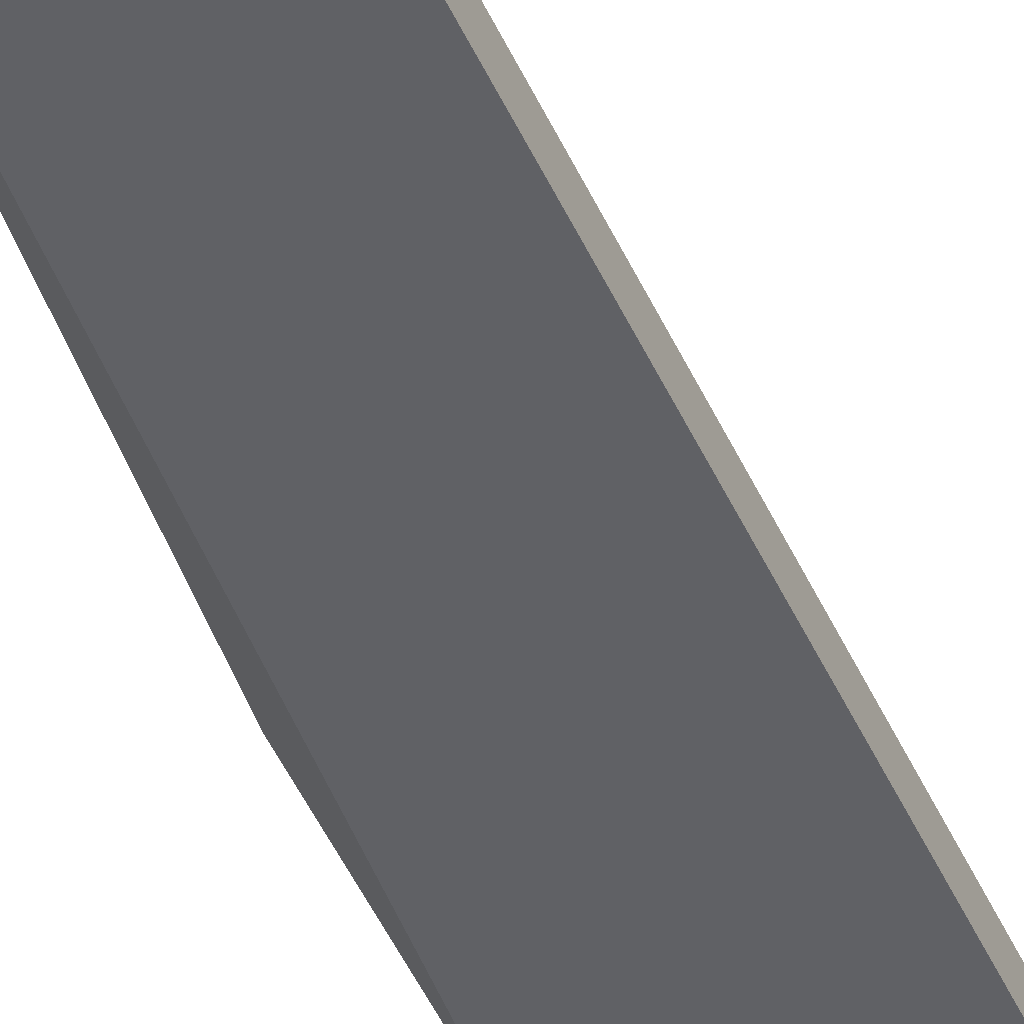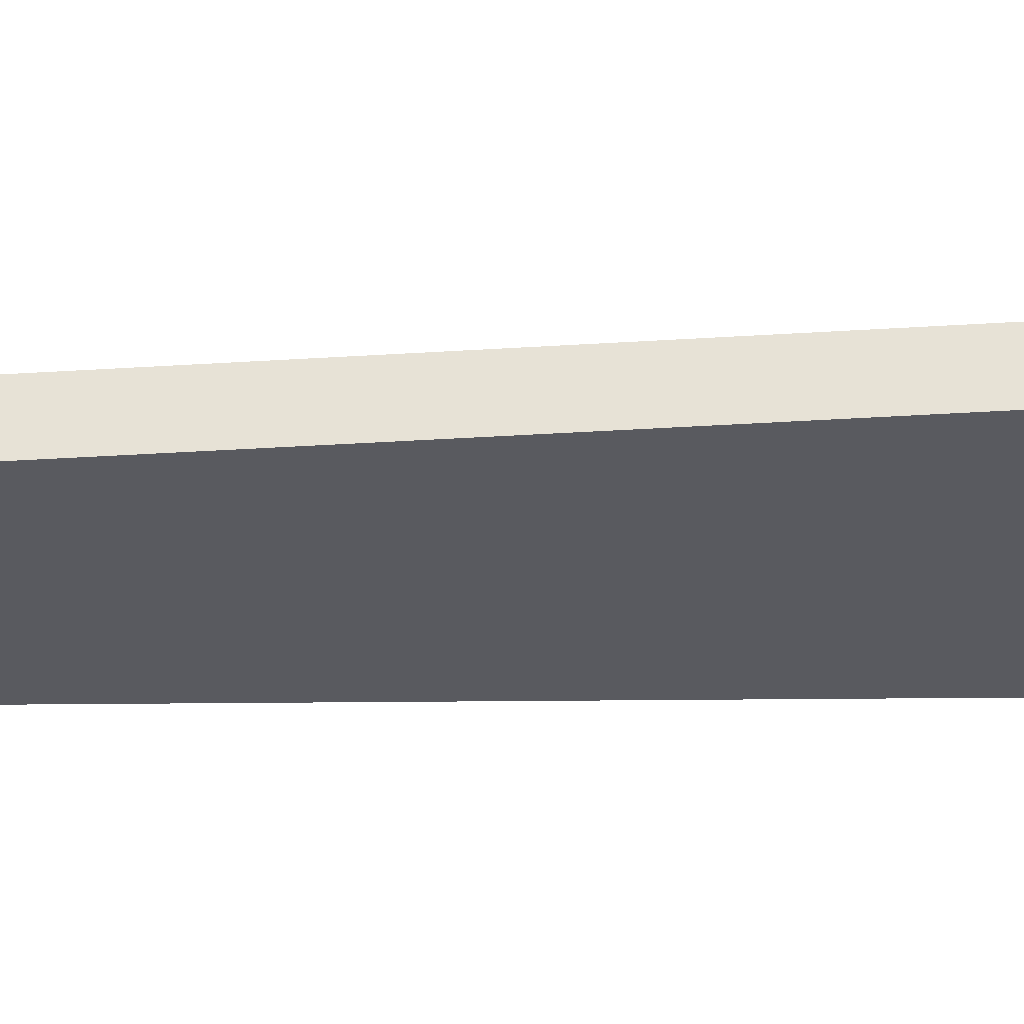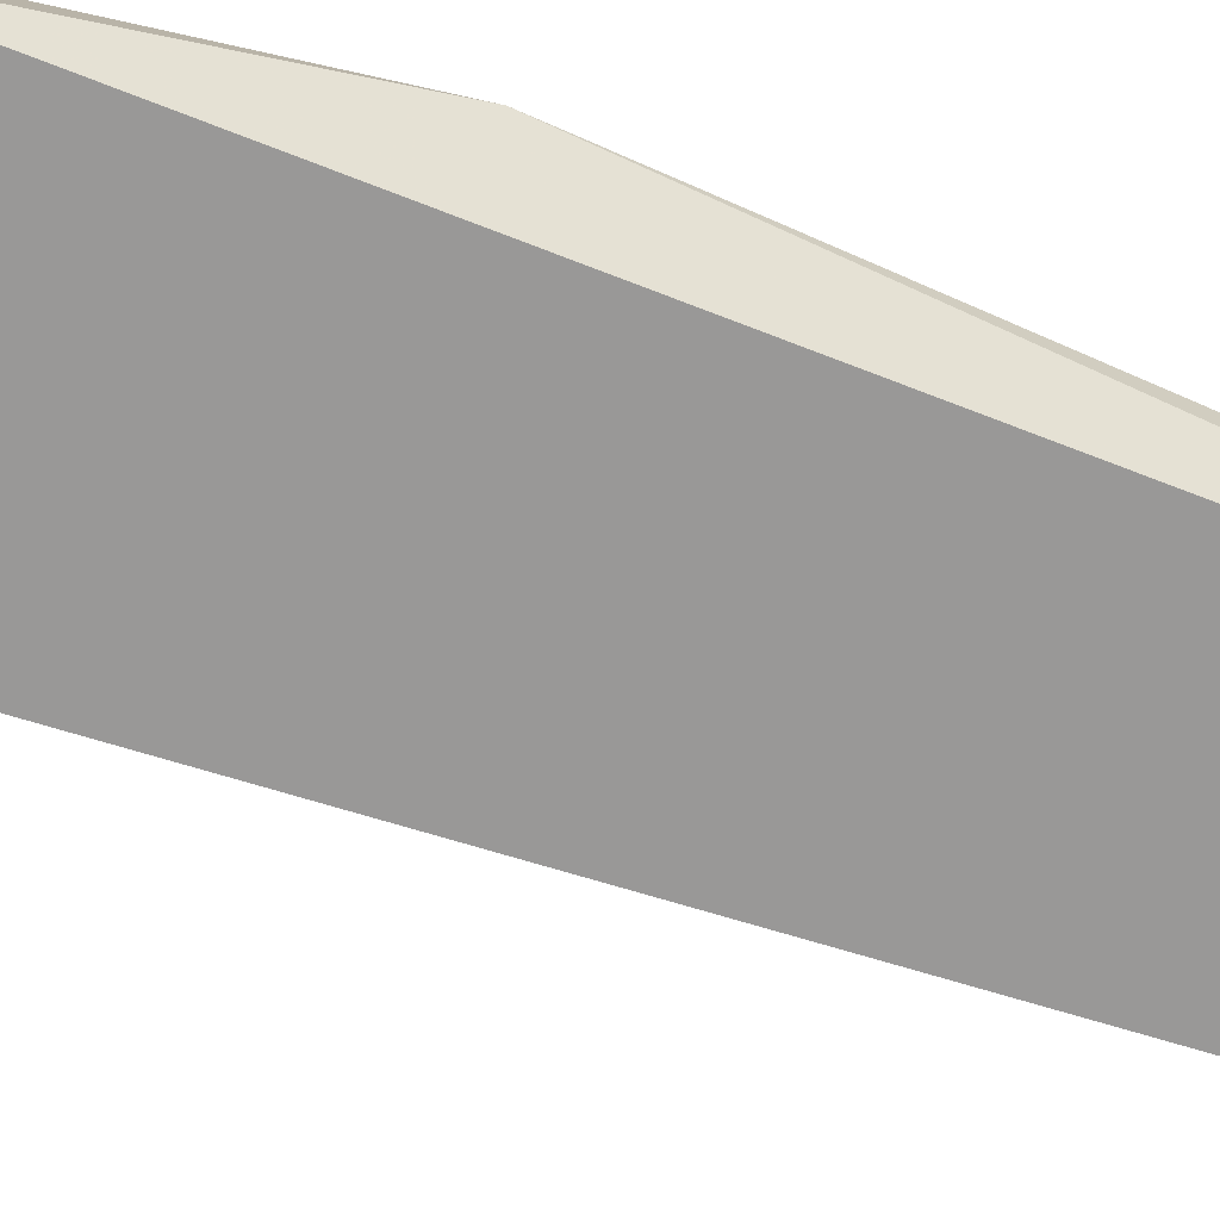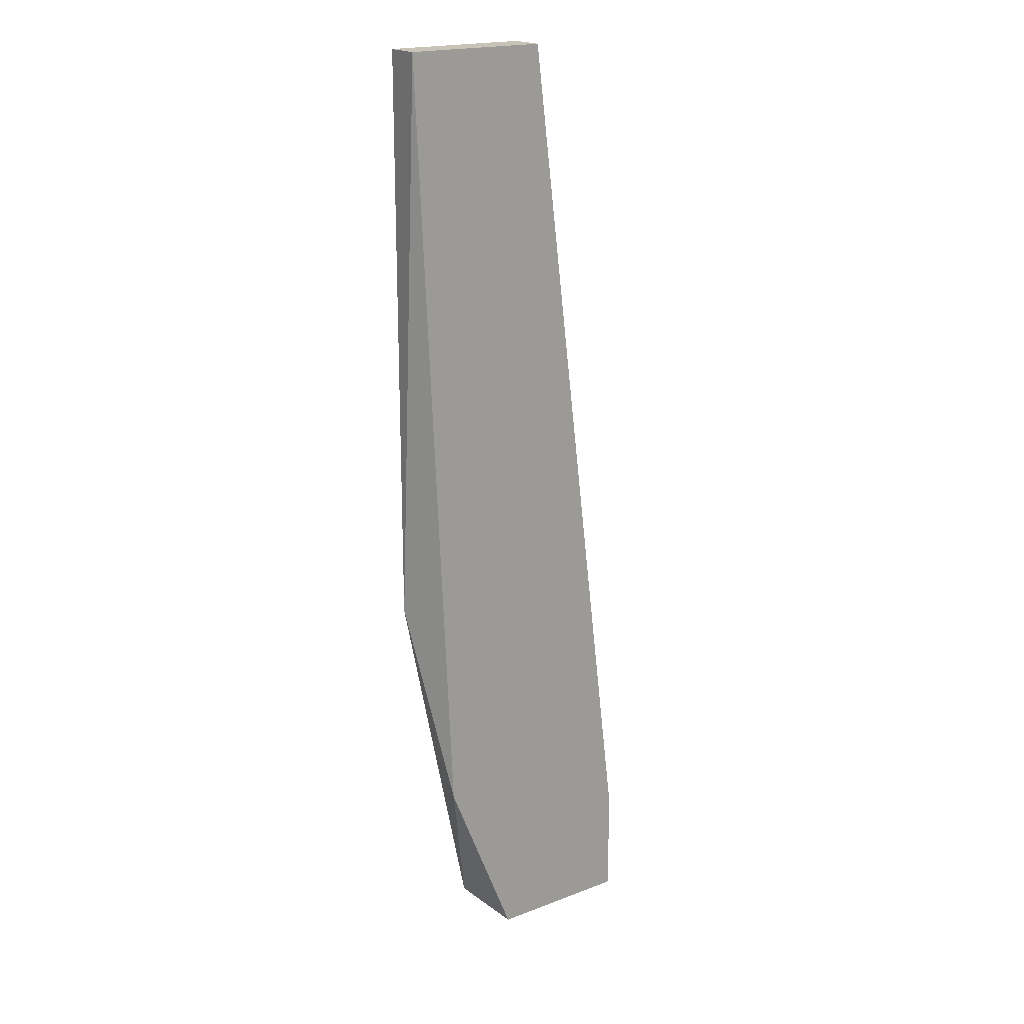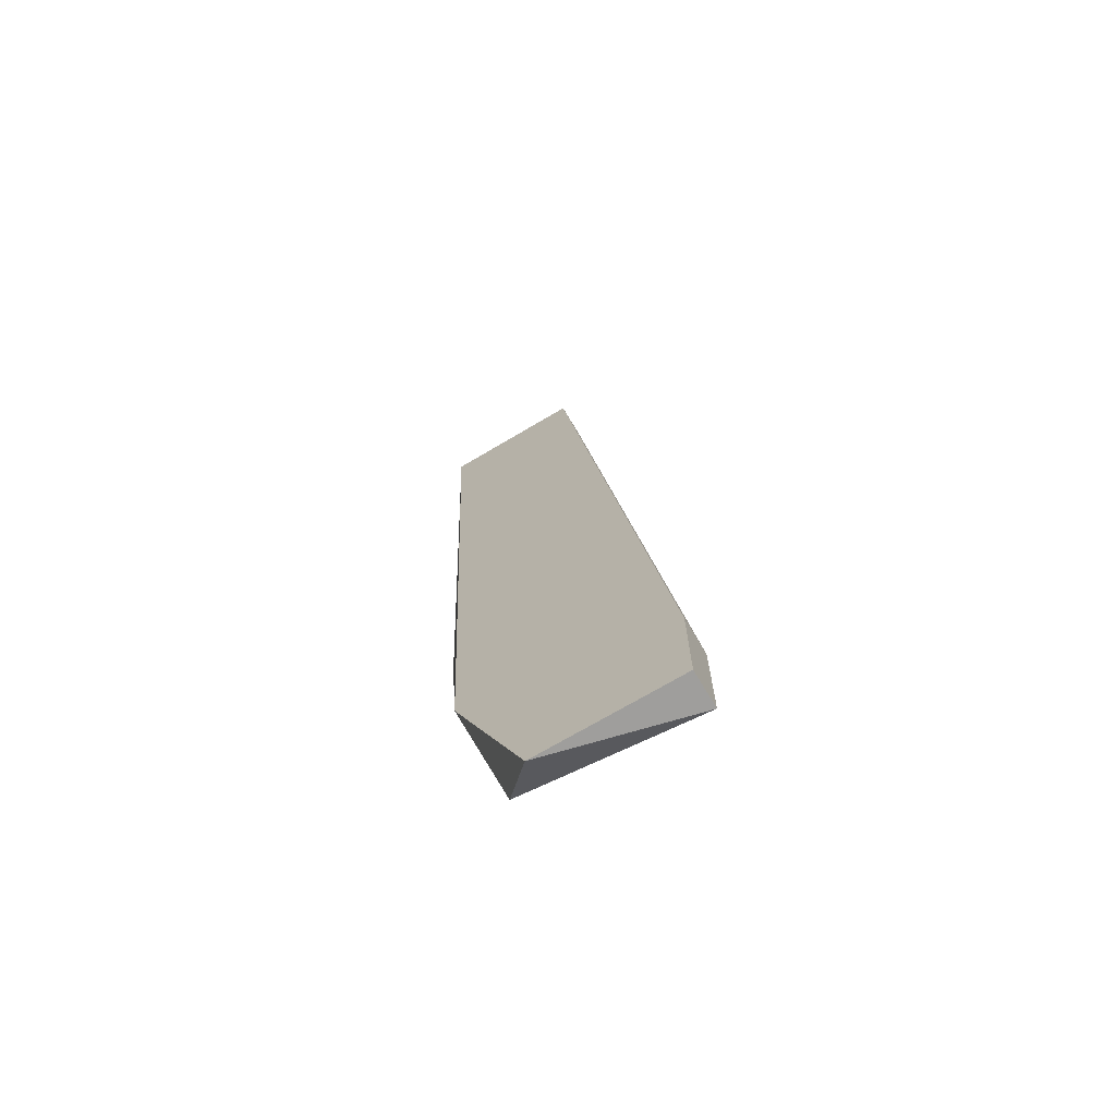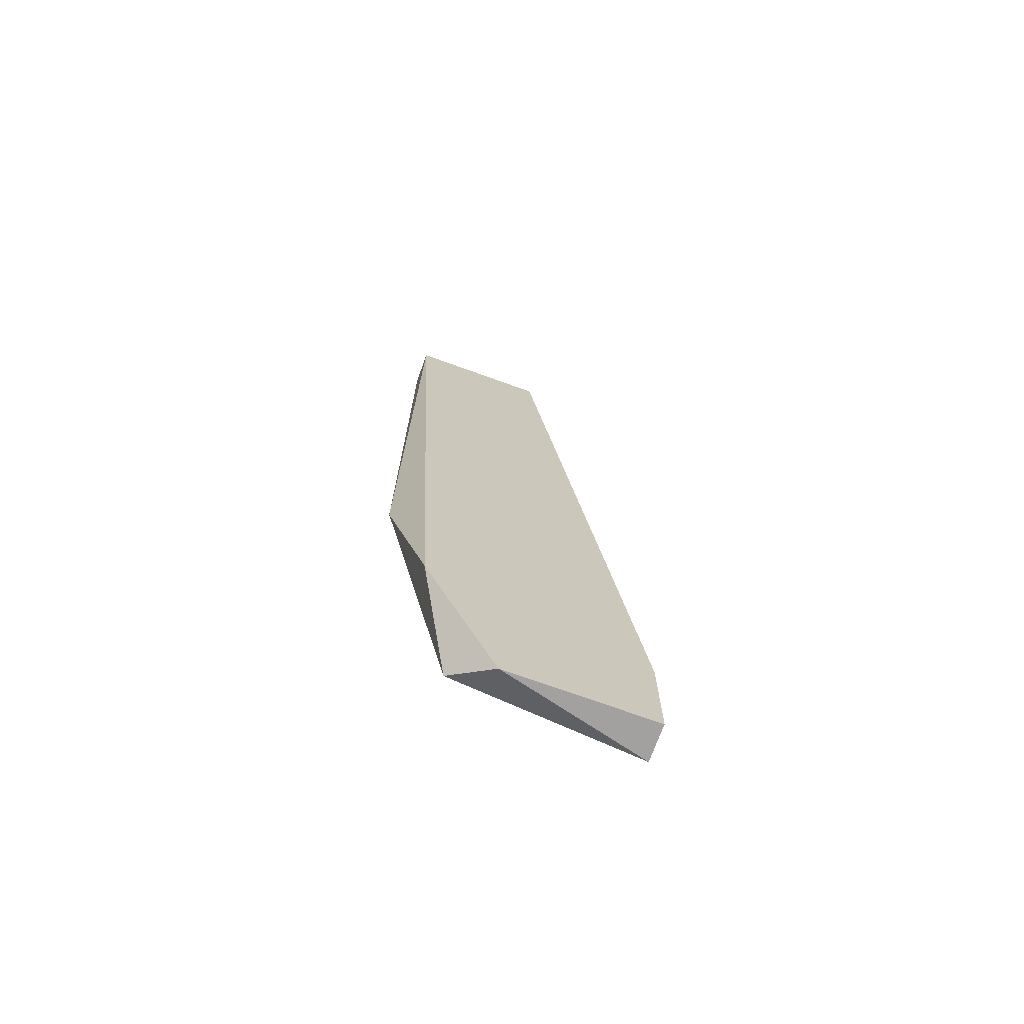
<metadata>
{"format":"obj","ext":"obj","renderer":"f3d","projection":"perspective","resolution":1024,"background":"white","views":[{"elev":-49.7,"azim":17.6,"up":"+Y"},{"elev":-31.9,"azim":88.2,"up":"+Y"},{"elev":-68.7,"azim":-114.2,"up":"+Y"},{"elev":19.7,"azim":-35.1,"up":"+Z"},{"elev":-71.1,"azim":30.7,"up":"+Z"},{"elev":-72.2,"azim":-19.9,"up":"+Z"}]}
</metadata>
<code>
v -0.02175 -0.007662 -0.02051
v -0.02044 -0.008973 -0.02182
v -0.02306 -0.008973 -0.01527
v -0.01913 -0.007662 0.01357
v -0.01913 -0.008973 0.01357
v -0.02437 -0.007662 0.01357
v -0.02437 -0.007662 -0.007402
v -0.02437 -0.008973 0.01357
v -0.0152 -0.007662 -0.02182
v -0.0152 -0.007662 -0.01789
v -0.0152 -0.008973 -0.02182
v -0.0152 -0.008973 -0.01789
f 11 2 9
f 12 10 4
f 4 10 1
f 3 12 8
f 4 1 6
f 8 4 6
f 12 4 5
f 8 12 5
f 4 8 5
f 1 3 7
f 3 8 7
f 6 1 7
f 8 6 7
f 12 3 11
f 10 12 11
f 3 1 2
f 11 3 2
f 1 10 9
f 10 11 9
f 2 1 9

</code>
